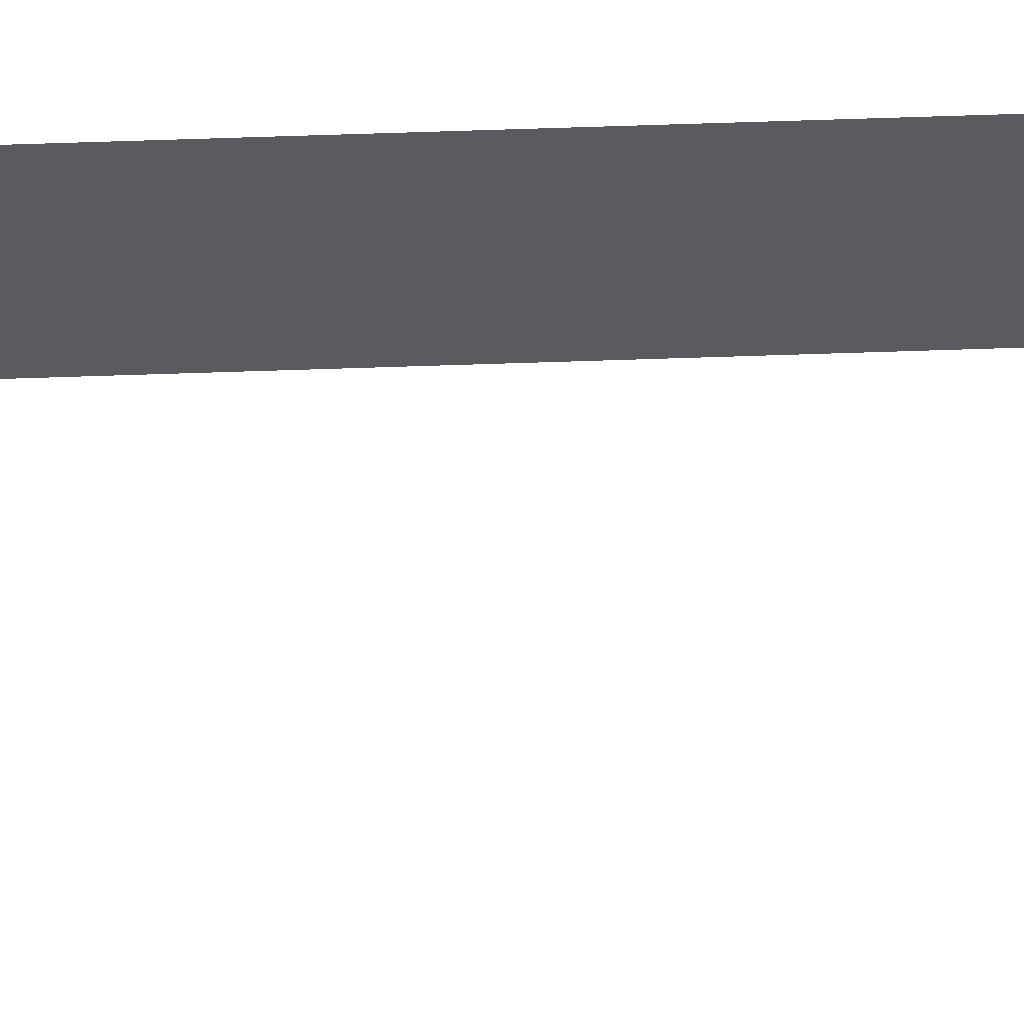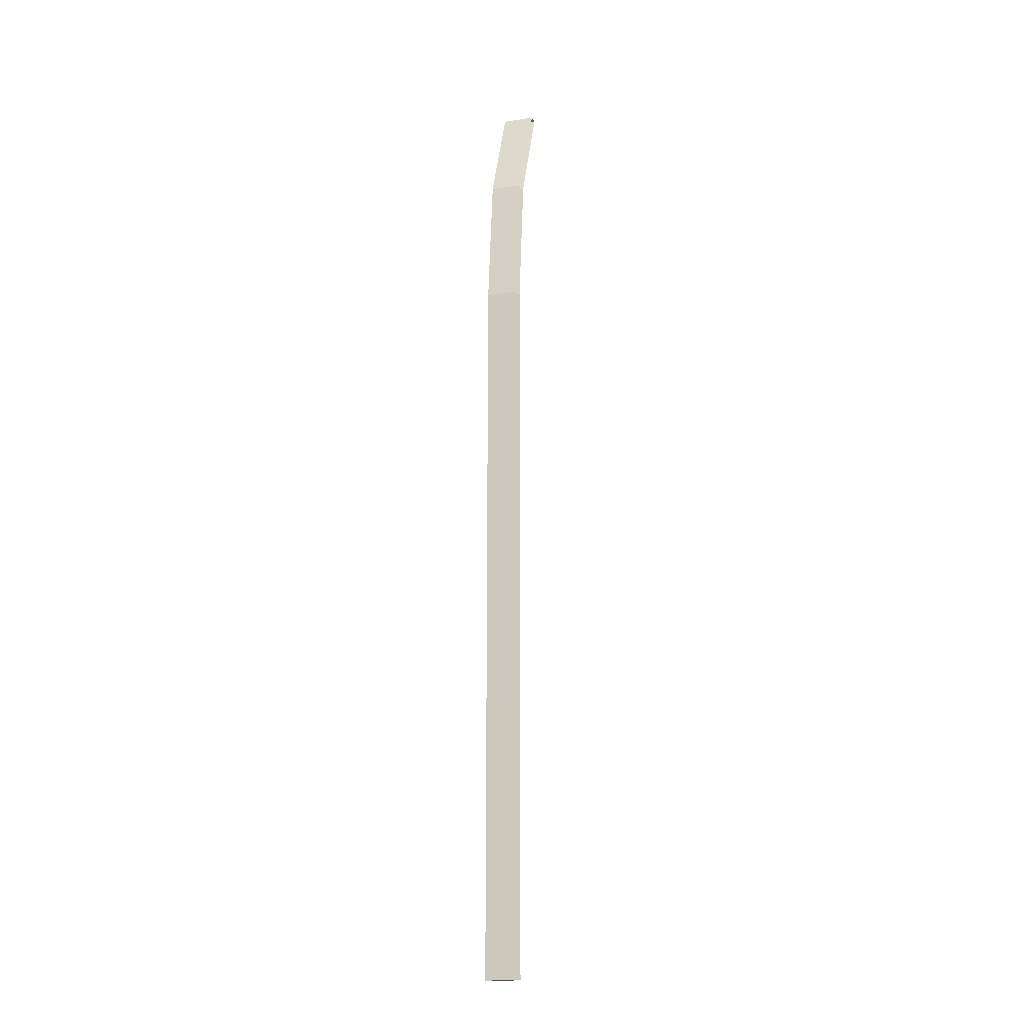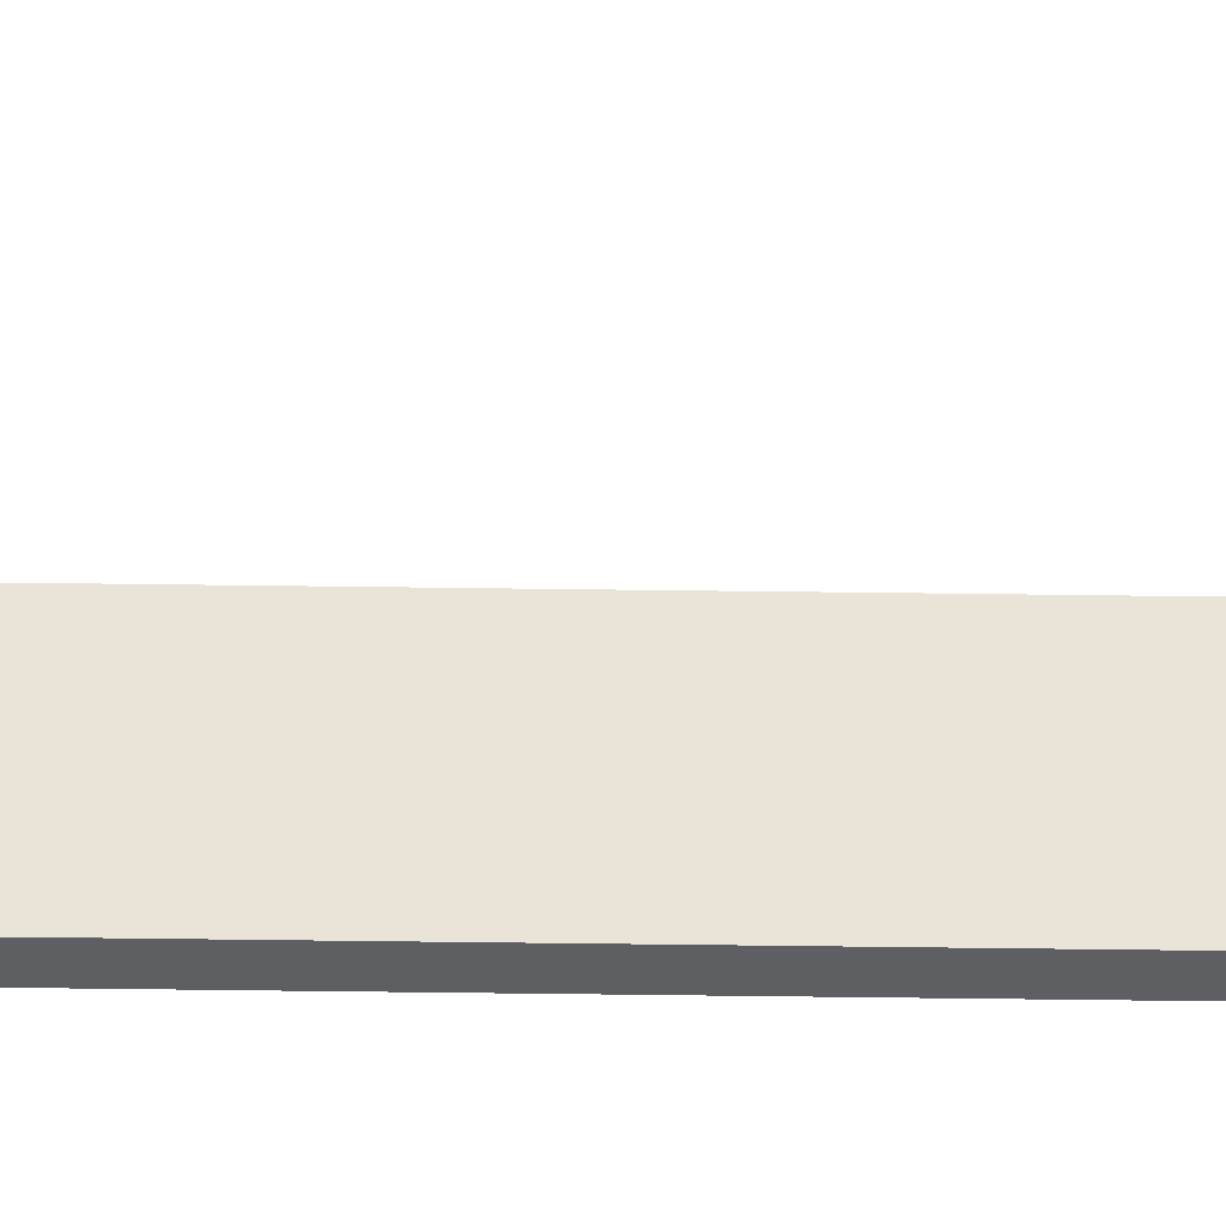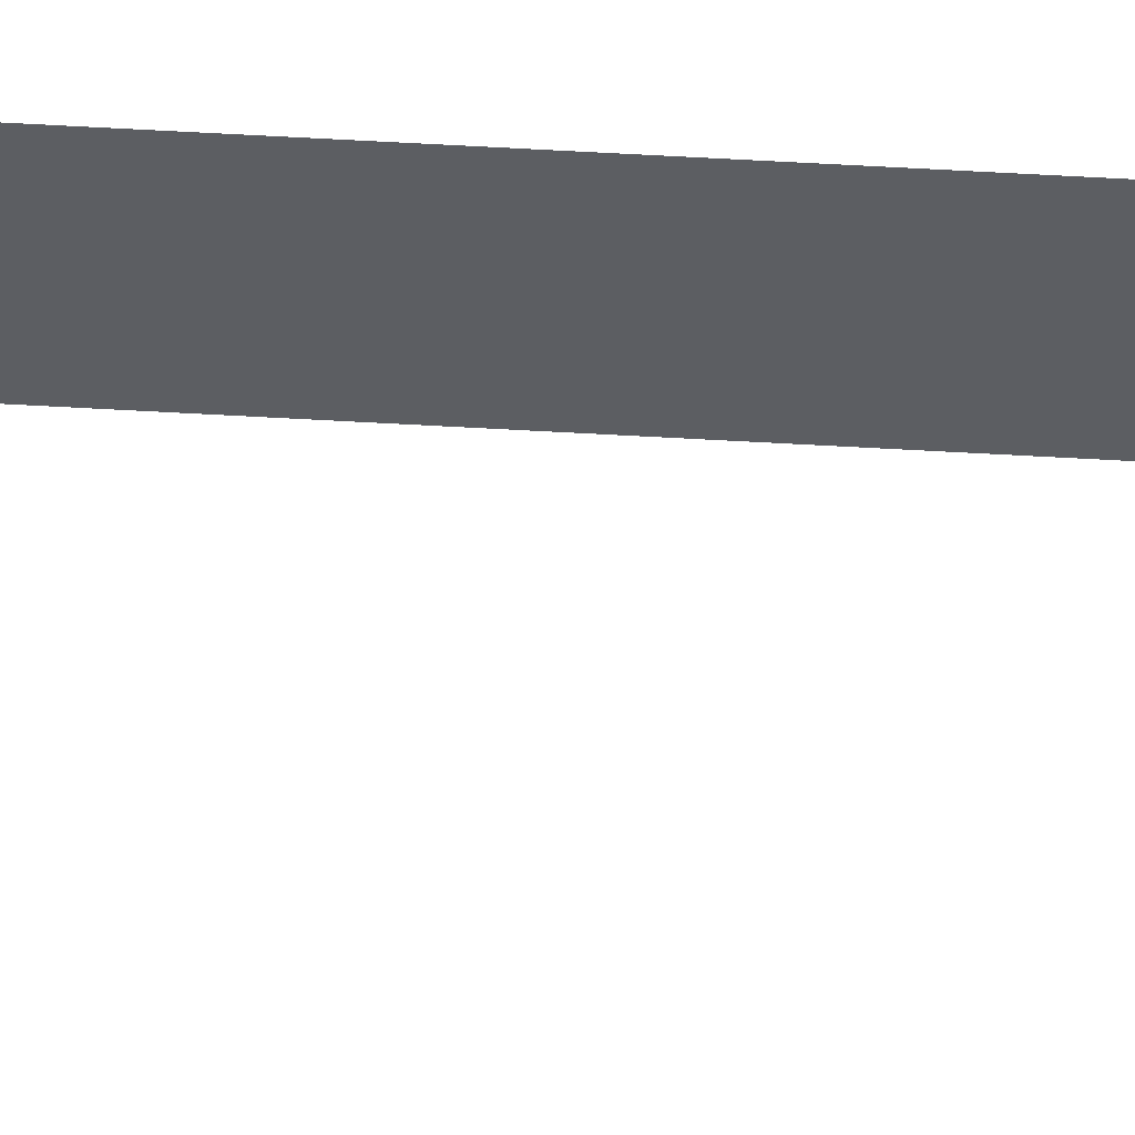
<metadata>
{"format":"obj","ext":"obj","renderer":"f3d","projection":"perspective","resolution":1024,"background":"white","views":[{"elev":57.2,"azim":87.9,"up":"+Z"},{"elev":-16.9,"azim":-73.1,"up":"+Y"},{"elev":-28.4,"azim":88.6,"up":"+Z"},{"elev":51.9,"azim":93.7,"up":"+Z"}]}
</metadata>
<code>
o RoadBrick_Transparent_Wall (5)
g RoadBrick_Transparent_Wall (5)
v 5161 4781 -537.3
v 5122 4541 -545.2
v 5161 4541 -537.3
v 5122 4781 -545.2
v 5122 5021 -545.2
v 5161 5021 -537.3
v 5122 5260 -545.2
v 5161 5260 -537.3
v 5161 5504 -537.3
v 5122 5504 -545.2
v 5161 5716 -537.3
v 5122 5716 -545.2
v 5122 5927 -545.2
v 5161 5927 -537.3
v 5161 6138 -537.3
v 5122 6138 -545.2
v 5122 6349 -545.2
v 5161 6349 -537.3
v 5122 6560 -545.2
v 5161 6560 -537.3
v 5161 6772 -537.3
v 5122 6772 -545.2
v 5161 6983 -537.3
v 5122 6983 -545.2
v 5161 7194 -537.3
v 5122 7194 -545.2
v 5122 7405 -545.2
v 5161 7405 -537.3
v 5122 7616 -545.2
v 5161 7616 -537.3
v 5161 7818 -537.3
v 5122 7818 -545.2
v 5161 8019 -537.3
v 5122 8019 -545.2
v 5122 8220 -545.2
v 5161 8220 -537.3
v 5161 8367 -537.3
v 5122 8367 -545.2
v 5161 8516 -537.3
v 5122 8516 -545.2
v 5161 8671 -537.3
v 5122 8671 -545.2
v 5122 8835 -545.2
v 5161 8835 -537.3
v 5161 9015 -537.3
v 5122 9017 -545.2
v 5182 9200 -537.3
v 5142 9205 -545.2
v 5204 9405 -537.3
v 5165 9410 -545.2
v 5190 9643 -545.2
v 5230 9639 -537.3
v 5252 9846 -537.3
v 5213 9856 -545.2
v 5286 1.003e+04 -545.2
v 5322 1.001e+04 -537.3
v 5393 1.018e+04 -537.3
v 5356 1.019e+04 -545.2
v 5465 1.035e+04 -537.3
v 5428 1.036e+04 -545.2
v 5538 1.052e+04 -537.3
v 5502 1.054e+04 -545.2
v 5122 4541 -343.9
v 5161 4541 -335.9
v 5161 4781 -335.9
v 5122 4781 -343.9
v 5122 6349 -343.9
v 5122 6138 -343.9
v 5122 5021 -343.9
v 5161 5021 -335.9
v 5122 5260 -343.9
v 5161 5260 -335.9
v 5122 5927 -343.9
v 5122 5716 -343.9
v 5161 5504 -335.9
v 5122 5504 -343.9
v 5161 5716 -335.9
v 5161 5927 -335.9
v 5122 7405 -343.9
v 5122 7194 -343.9
v 5161 6138 -335.9
v 5161 6349 -335.9
v 5122 6560 -343.9
v 5161 6560 -335.9
v 5122 8835 -343.9
v 5122 8671 -343.9
v 5161 6772 -335.9
v 5122 6772 -343.9
v 5161 6983 -335.9
v 5122 6983 -343.9
v 5161 7194 -335.9
v 5161 7405 -335.9
v 5122 7616 -343.9
v 5161 7616 -335.9
v 5122 8220 -343.9
v 5122 8019 -343.9
v 5161 7818 -335.9
v 5122 7818 -343.9
v 5161 8019 -335.9
v 5161 8220 -335.9
v 5190 9643 -343.9
v 5165 9410 -343.9
v 5161 8367 -335.9
v 5122 8367 -343.9
v 5161 8516 -335.9
v 5122 8516 -343.9
v 5161 8671 -335.9
v 5161 8835 -335.9
v 5122 9017 -343.9
v 5161 9015 -335.9
v 5182 9200 -335.9
v 5142 9205 -343.9
v 5204 9405 -335.9
v 5230 9638 -335.9
v 5252 9846 -335.9
v 5213 9856 -343.9
v 5286 1.003e+04 -343.9
v 5322 1.001e+04 -335.9
v 5538 1.052e+04 -335.9
v 5502 1.054e+04 -343.9
v 5393 1.018e+04 -335.9
v 5356 1.019e+04 -343.9
v 5465 1.035e+04 -335.9
v 5428 1.036e+04 -343.9
f 4 1 3 2
f 6 1 4 5
f 8 6 5 7
f 8 7 10 9
f 9 10 12 11
f 14 11 12 13
f 14 13 16 15
f 18 15 16 17
f 20 18 17 19
f 20 19 22 21
f 21 22 24 23
f 23 24 26 25
f 28 25 26 27
f 30 28 27 29
f 30 29 32 31
f 31 32 34 33
f 36 33 34 35
f 36 35 38 37
f 37 38 40 39
f 39 40 42 41
f 44 41 42 43
f 44 43 46 45
f 45 46 48 47
f 47 48 50 49
f 52 49 50 51
f 51 54 53 52
f 56 53 54 55
f 56 55 58 57
f 57 58 60 59
f 59 60 62 61
f 2 3 64 63
f 3 1 65 64
f 4 2 63 66
f 17 16 68 67
f 5 4 66 69
f 1 6 70 65
f 7 5 69 71
f 6 8 72 70
f 13 12 74 73
f 8 9 75 72
f 10 7 71 76
f 9 11 77 75
f 12 10 76 74
f 11 14 78 77
f 27 26 80 79
f 14 15 81 78
f 16 13 73 68
f 15 18 82 81
f 19 17 67 83
f 18 20 84 82
f 43 42 86 85
f 20 21 87 84
f 22 19 83 88
f 21 23 89 87
f 24 22 88 90
f 23 25 91 89
f 26 24 90 80
f 25 28 92 91
f 29 27 79 93
f 28 30 94 92
f 35 34 96 95
f 30 31 97 94
f 32 29 93 98
f 31 33 99 97
f 34 32 98 96
f 33 36 100 99
f 51 50 102 101
f 36 37 103 100
f 38 35 95 104
f 37 39 105 103
f 40 38 104 106
f 39 41 107 105
f 42 40 106 86
f 41 44 108 107
f 46 43 85 109
f 44 45 110 108
f 45 47 111 110
f 48 46 109 112
f 47 49 113 111
f 50 48 112 102
f 49 52 114 113
f 52 53 115 114
f 54 51 101 116
f 55 54 116 117
f 53 56 118 115
f 61 62 120 119
f 56 57 121 118
f 58 55 117 122
f 57 59 123 121
f 60 58 122 124
f 59 61 119 123
f 62 60 124 120

</code>
